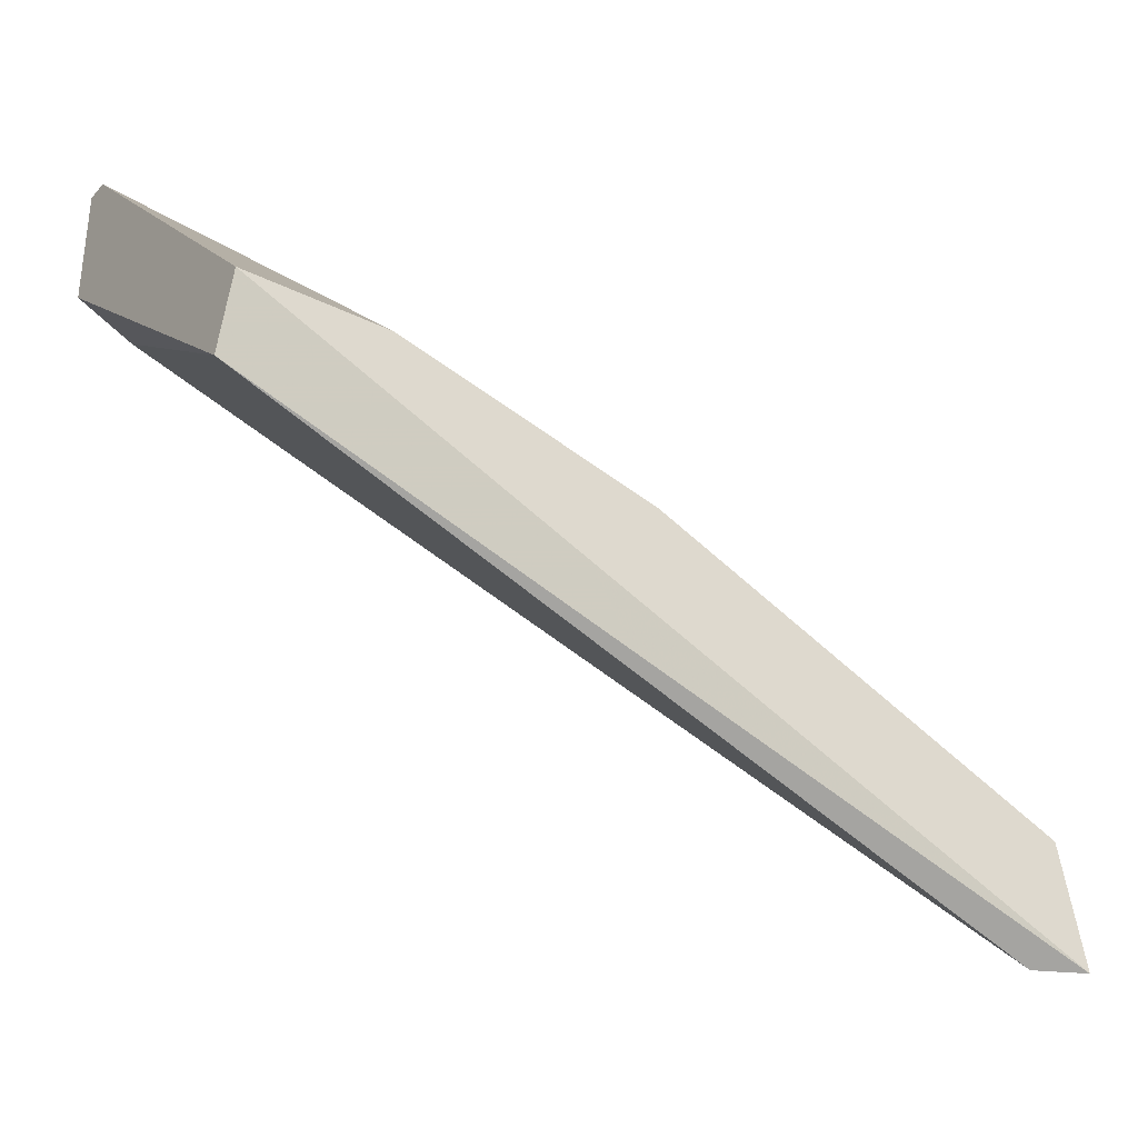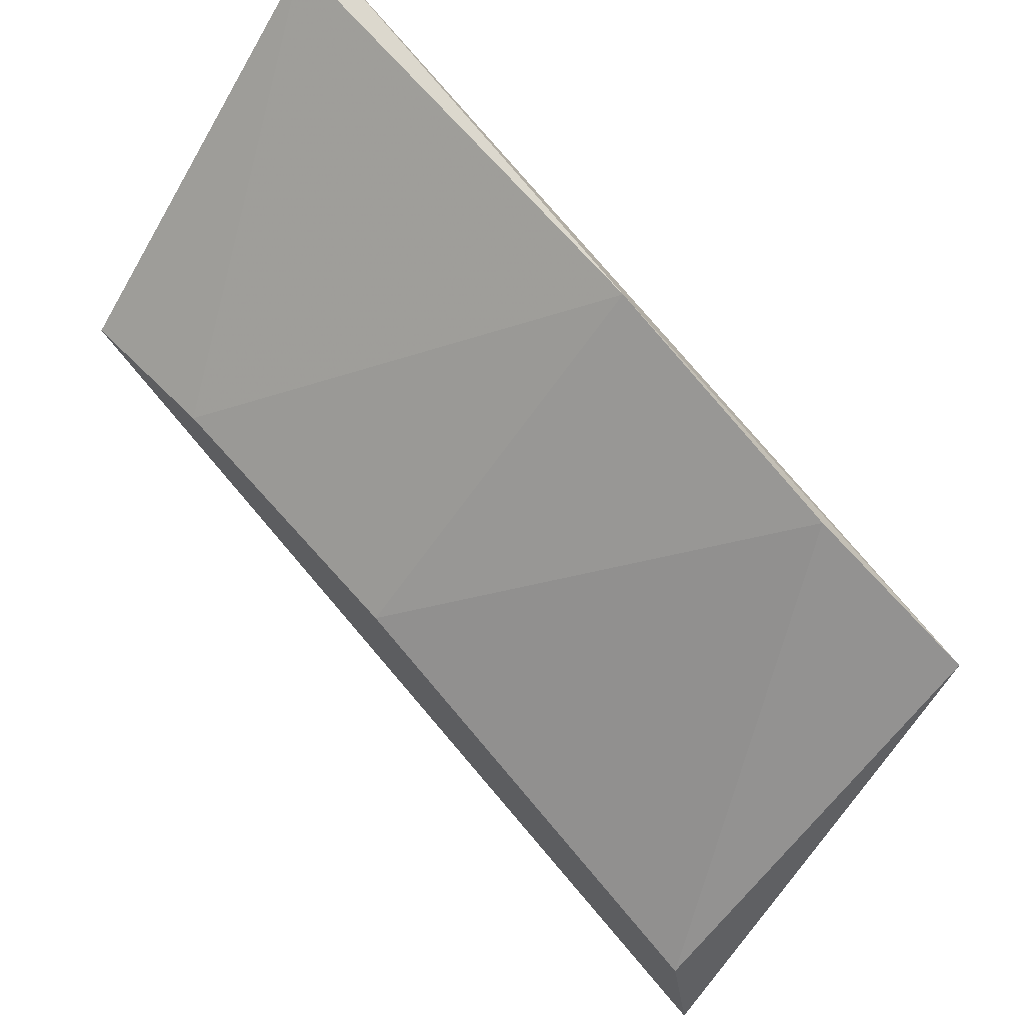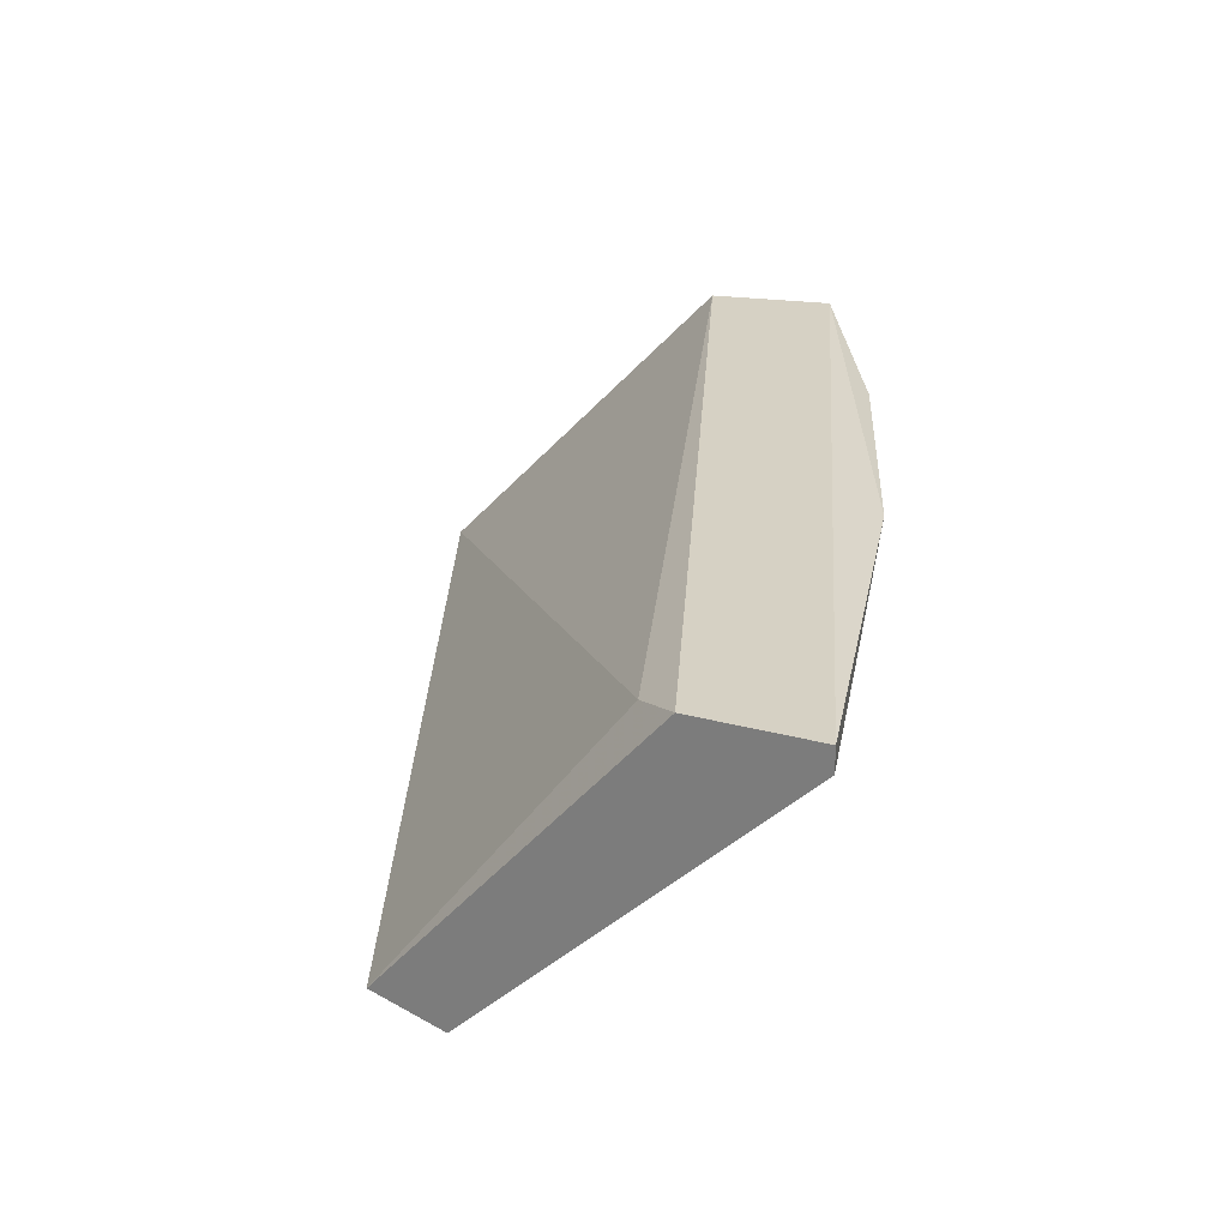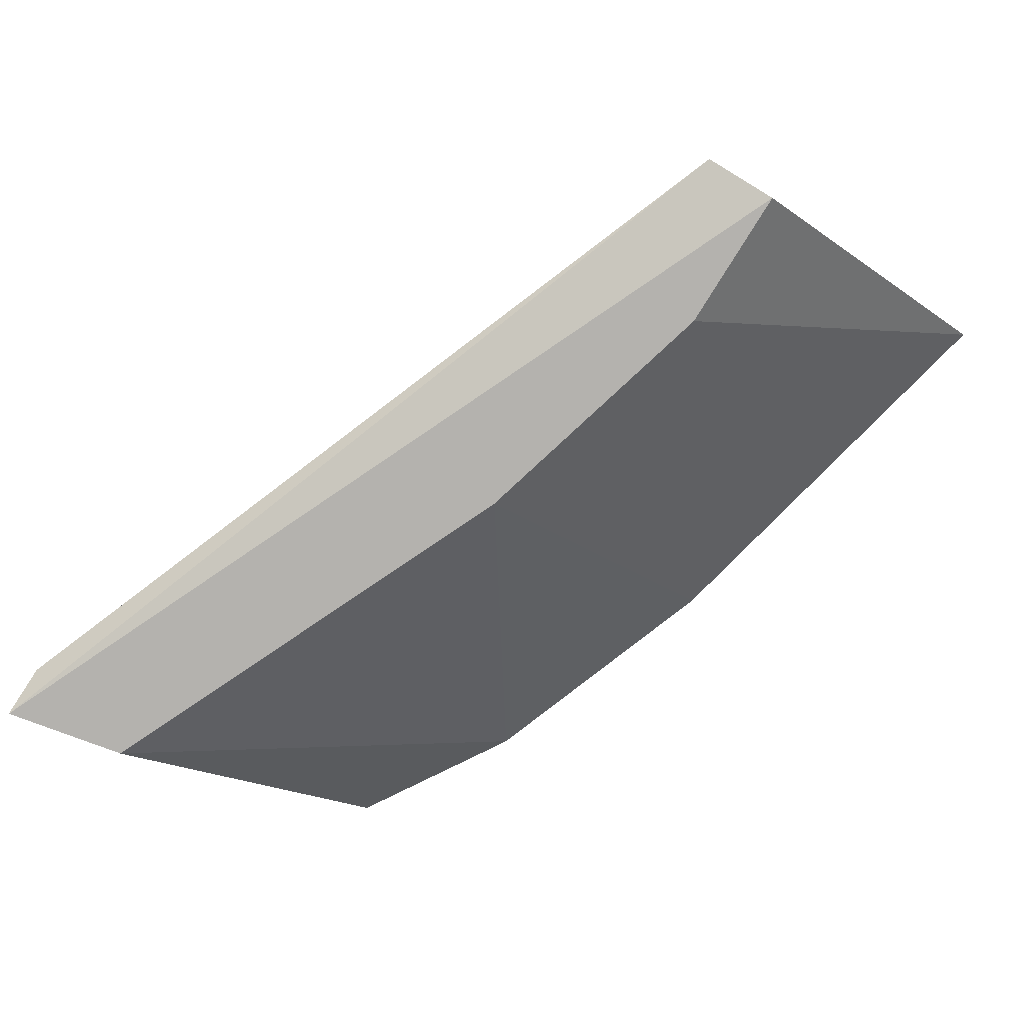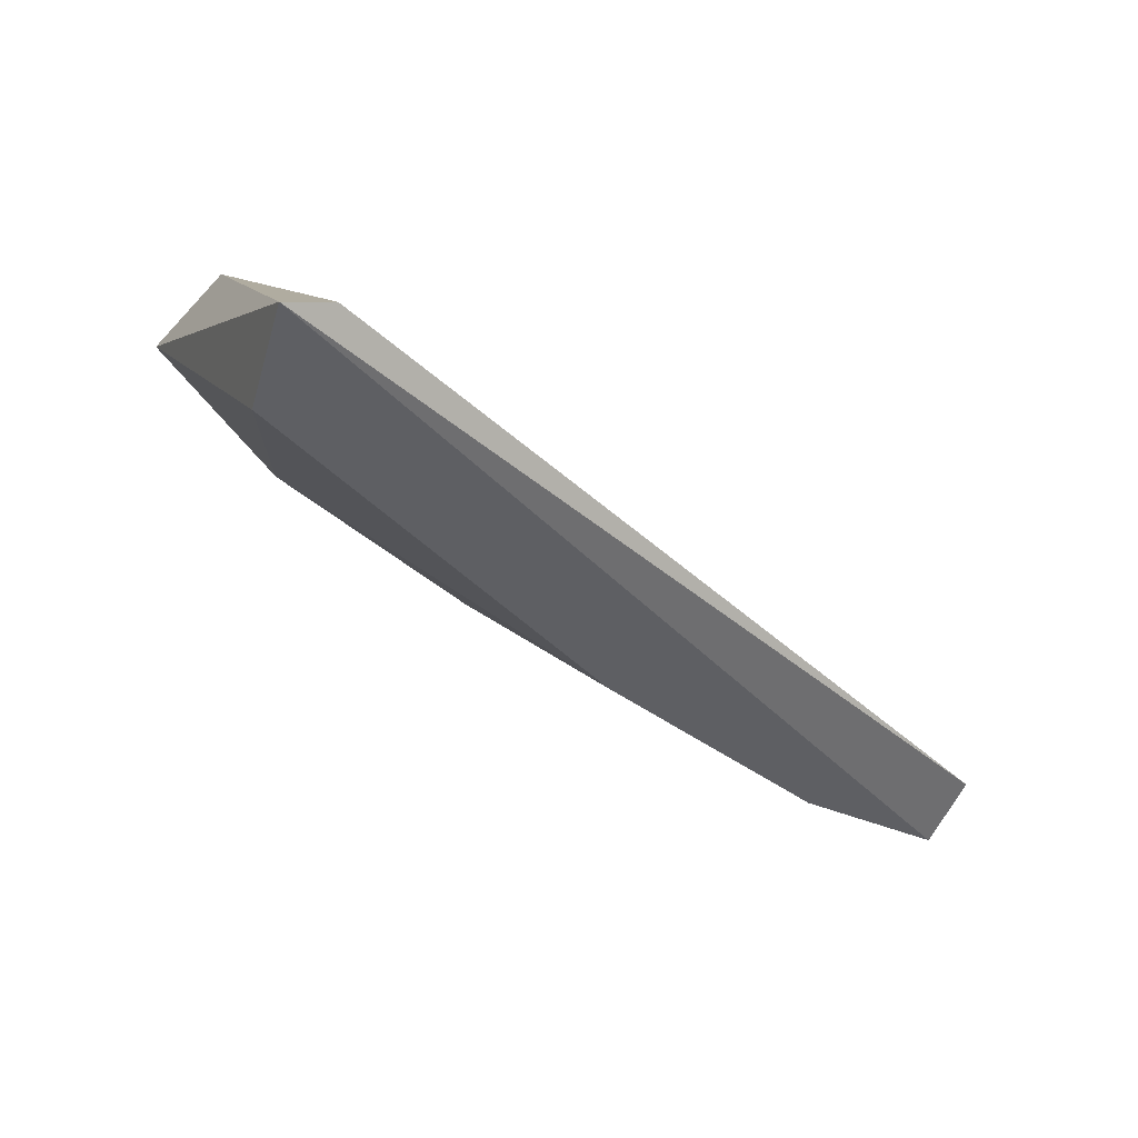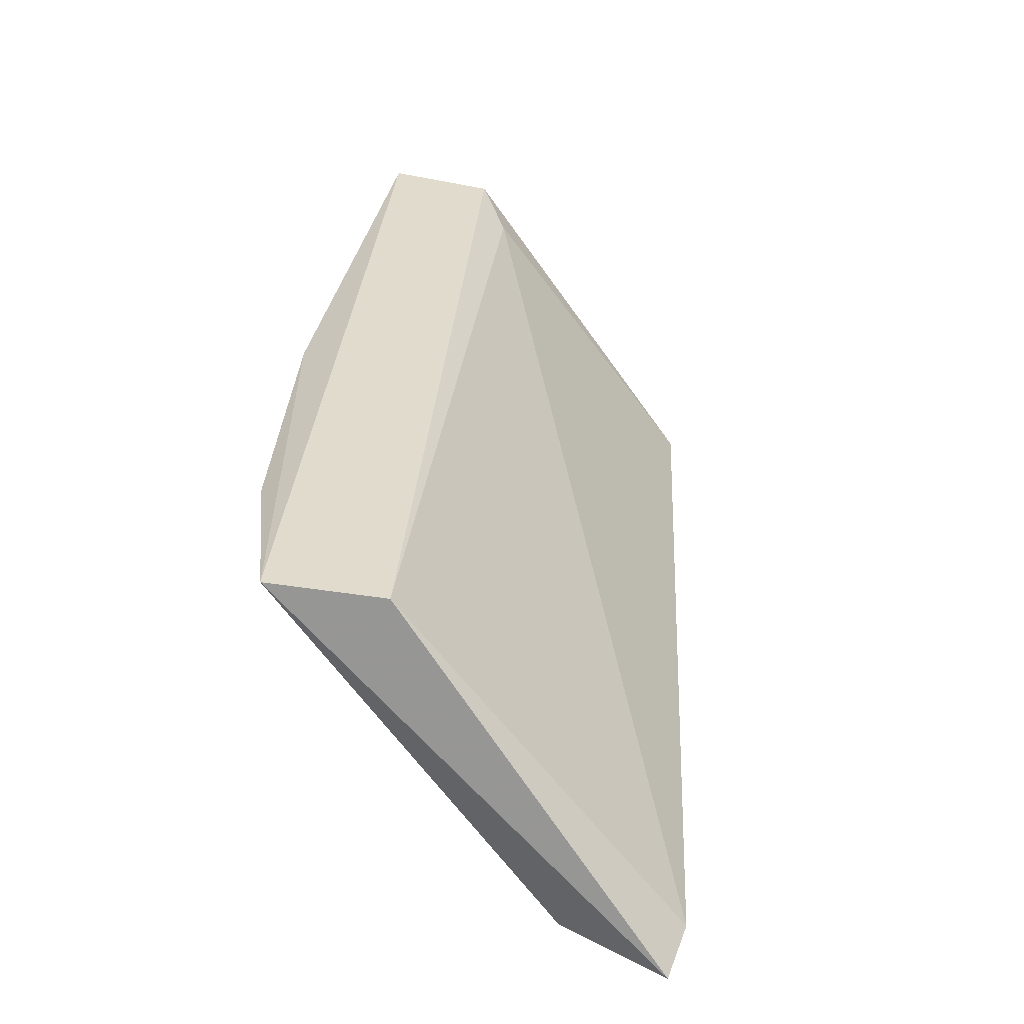
<metadata>
{"format":"obj","ext":"obj","renderer":"f3d","projection":"perspective","resolution":1024,"background":"white","views":[{"elev":-32.6,"azim":145.5,"up":"+Y"},{"elev":64.0,"azim":-134.5,"up":"+Y"},{"elev":26.9,"azim":112.7,"up":"+Z"},{"elev":-79.7,"azim":58.1,"up":"+Z"},{"elev":-41.2,"azim":-27.2,"up":"+Z"},{"elev":33.3,"azim":-66.3,"up":"+Z"}]}
</metadata>
<code>
v -0.0528 0.07813 0.000984
v -0.02677 0.09598 0.0114
v -0.02677 0.09598 0.01065
v -0.02677 0.08407 0.001727
v -0.0528 0.08333 0.0114
v -0.04834 0.09002 0.01065
v -0.03123 0.08631 0.000984
v -0.05206 0.0744 0.001727
v -0.02825 0.09077 0.01065
v -0.05355 0.08705 0.0114
v -0.05355 0.0744 0.000984
v -0.03942 0.08407 0.000984
v -0.04016 0.093 0.01065
v -0.02677 0.08631 0.000984
v -0.02677 0.09225 0.0114
f 3 7 13
f 10 2 13
f 6 10 13
f 9 4 15
f 12 6 13
f 2 5 15
f 7 3 14
f 4 11 14
f 11 7 14
f 4 2 15
f 2 3 13
f 3 4 14
f 7 12 13
f 8 5 11
f 1 6 12
f 7 1 12
f 5 9 15
f 8 4 9
f 5 8 9
f 5 2 10
f 3 2 4
f 1 7 11
f 4 8 11
f 5 10 11
f 10 1 11
f 6 1 10

</code>
